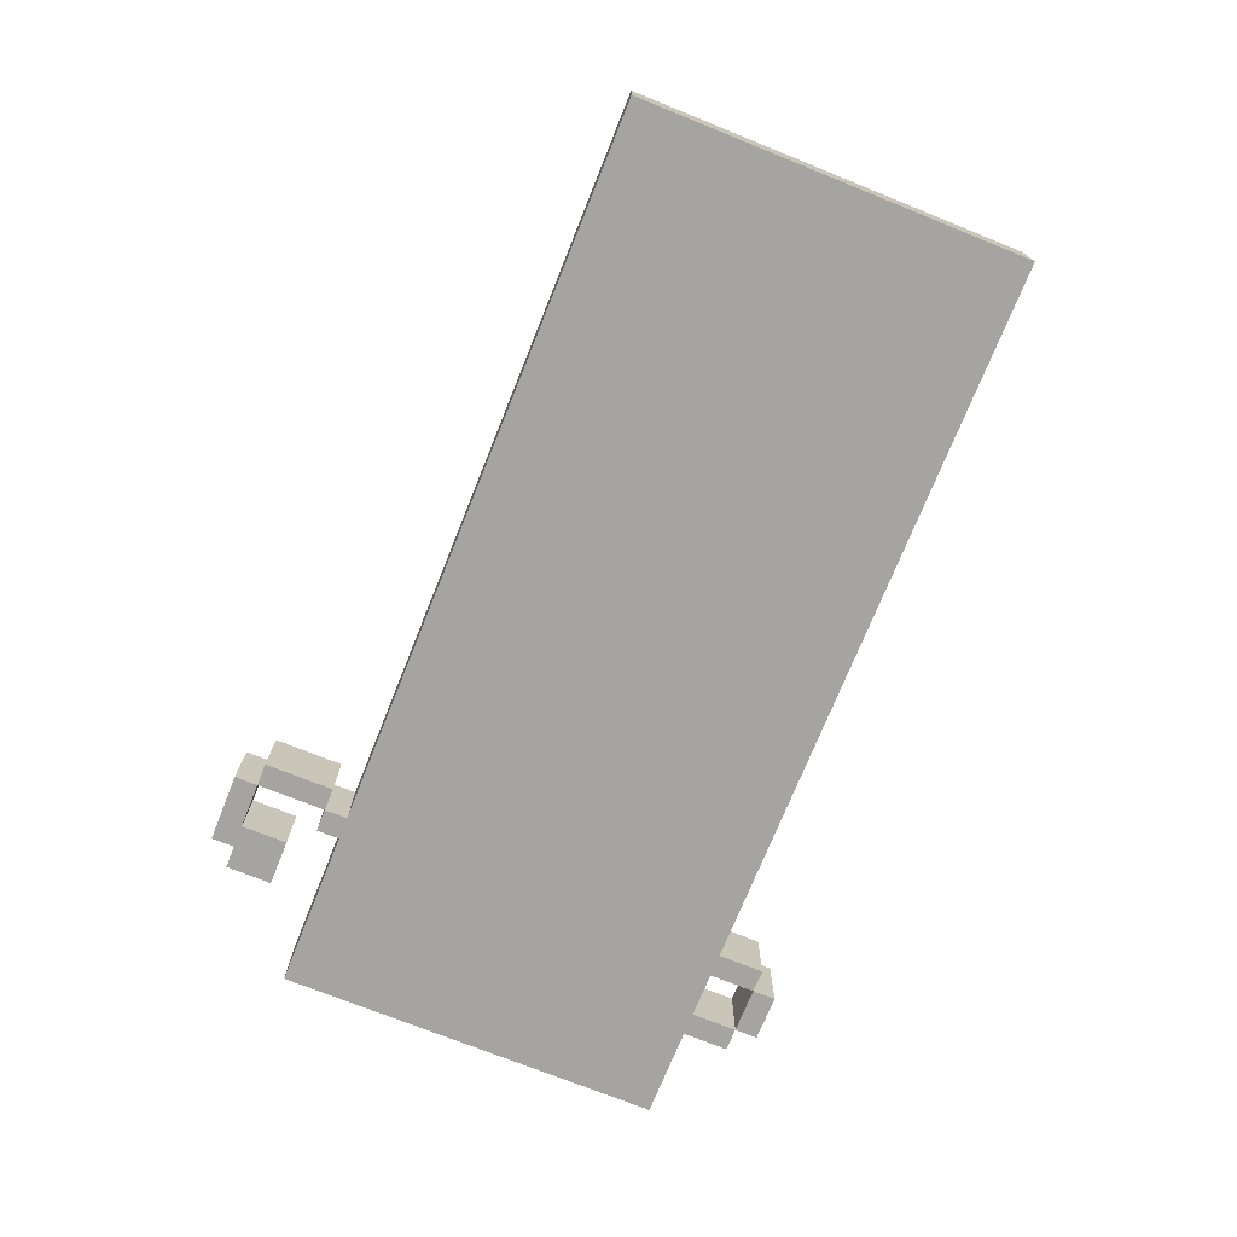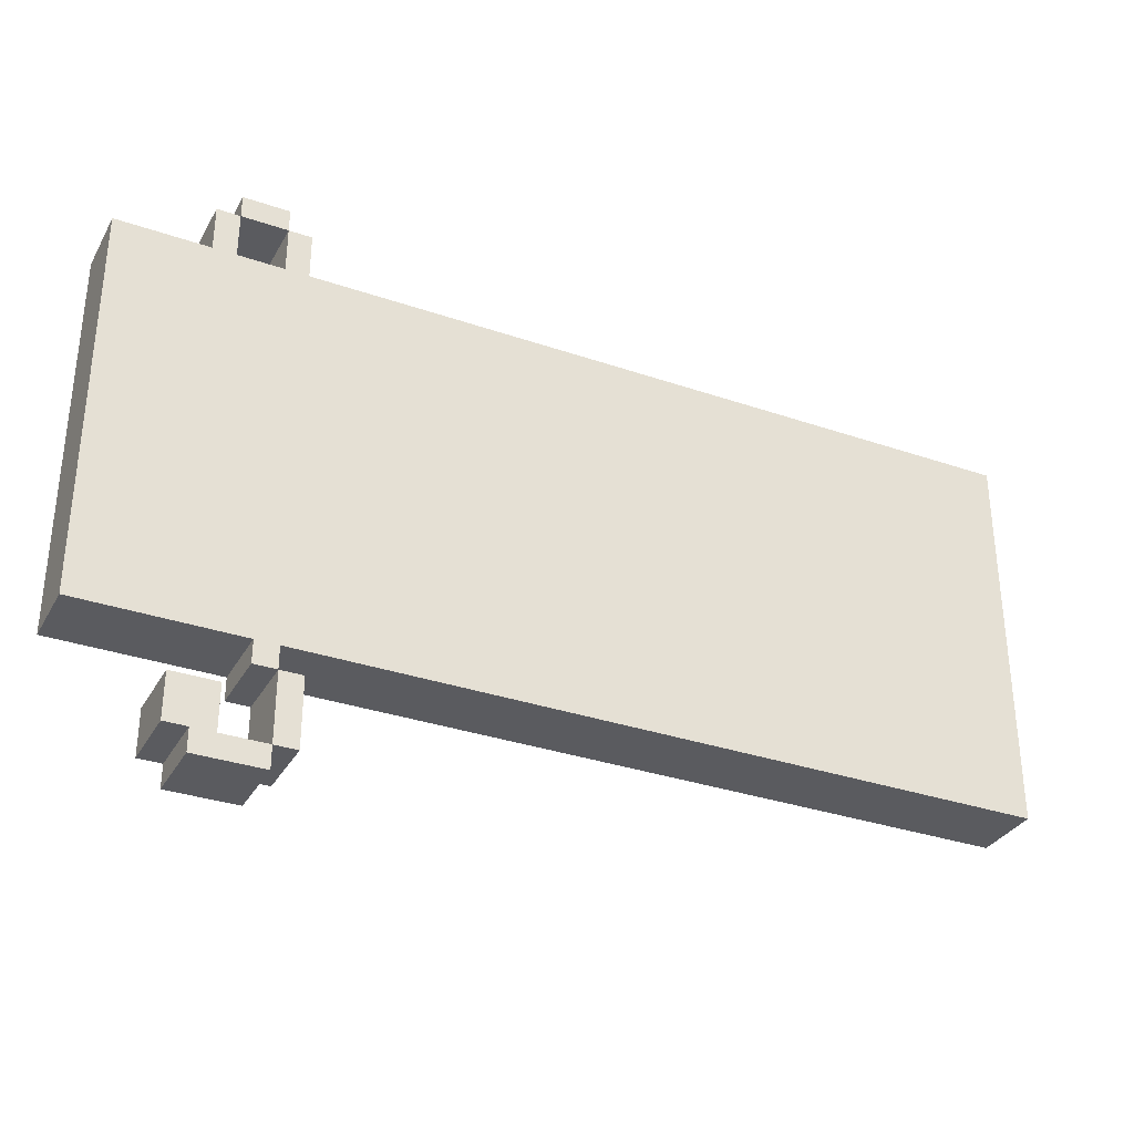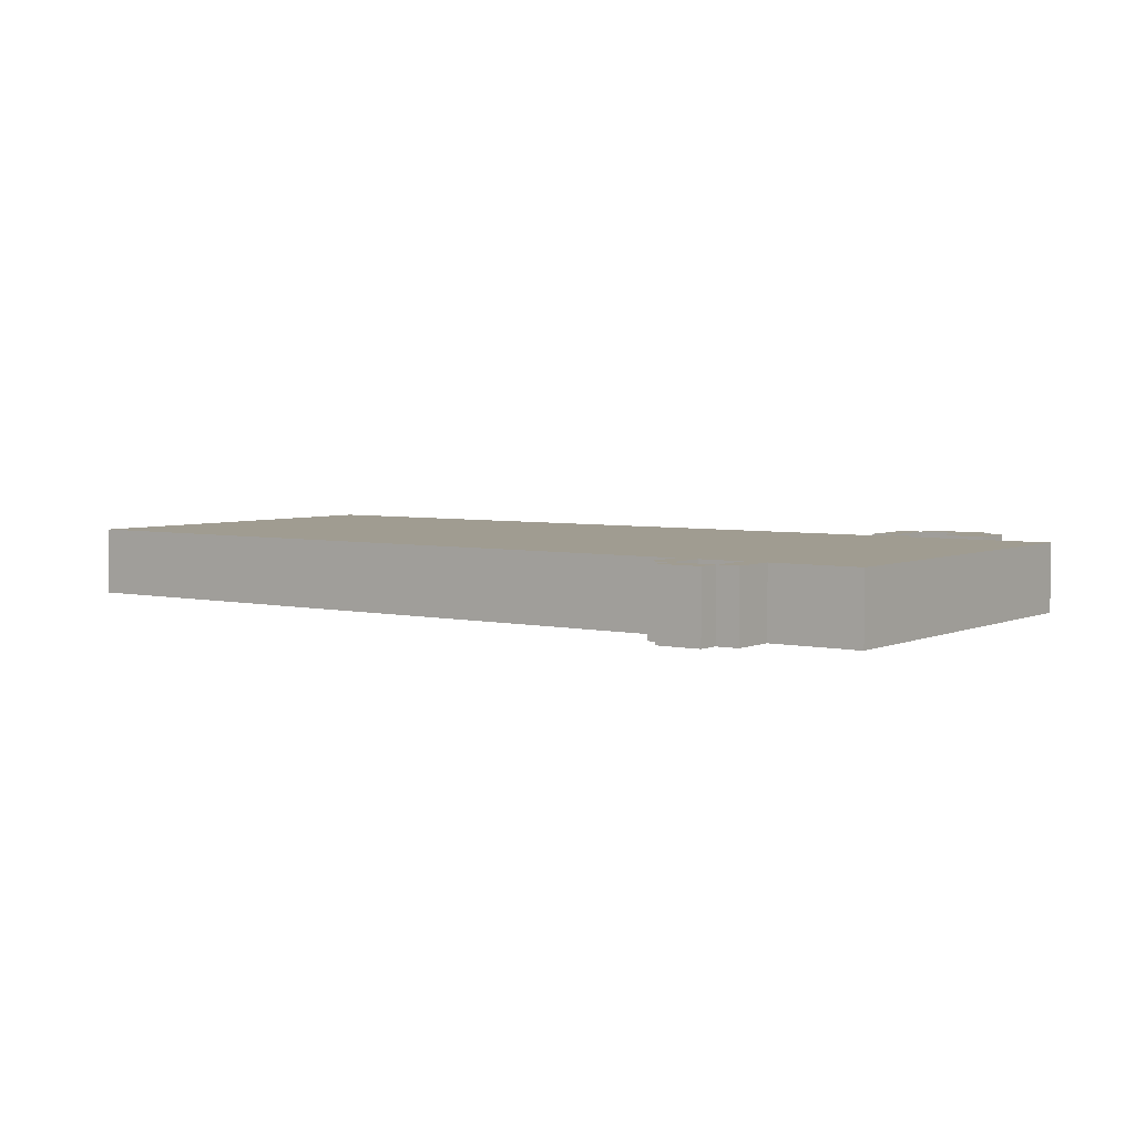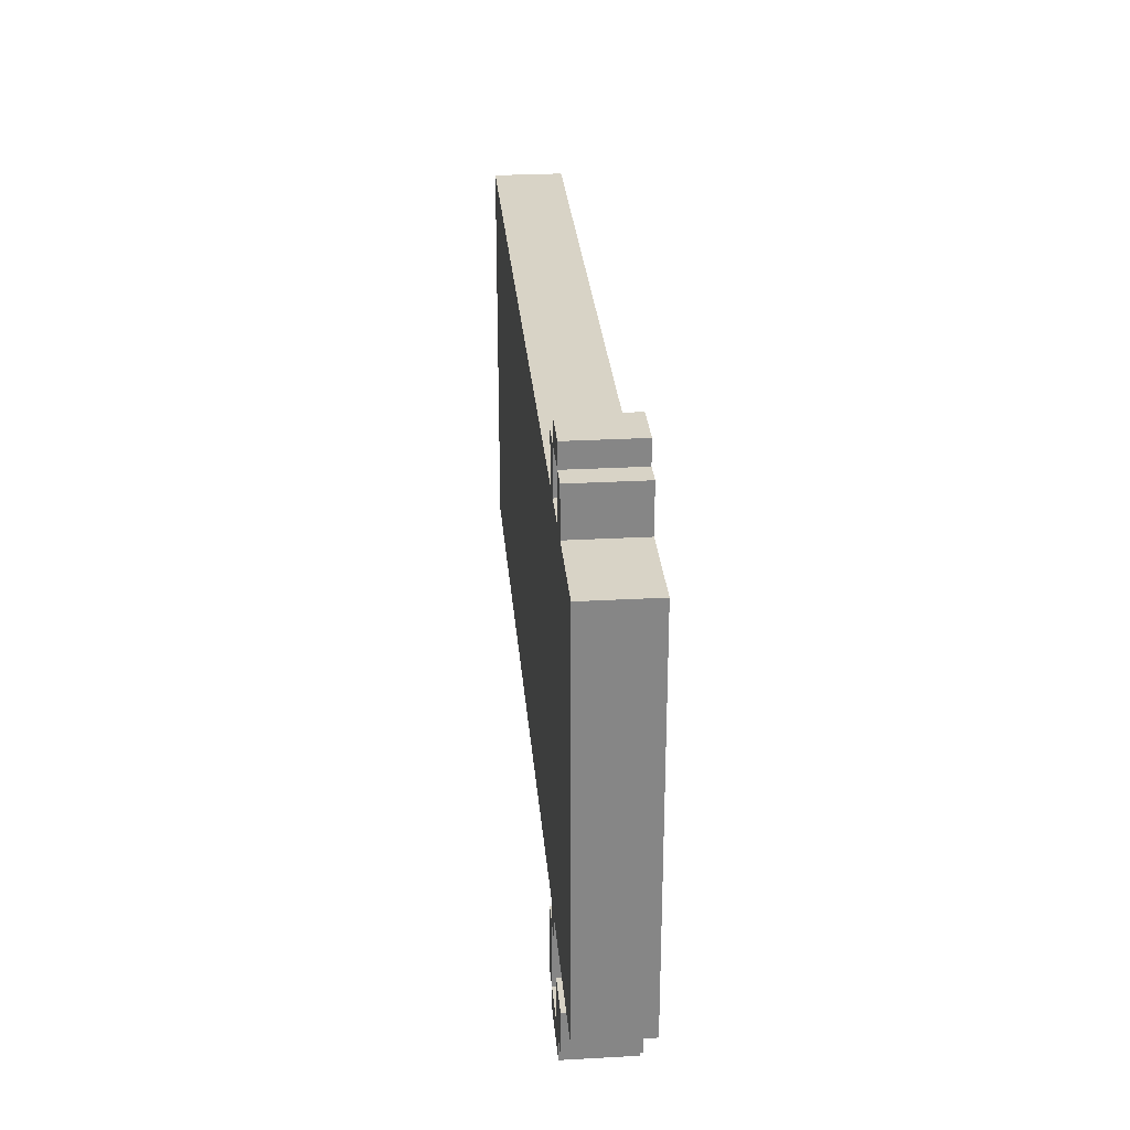
<metadata>
{"format":"obj","ext":"obj","renderer":"f3d","projection":"perspective","resolution":1024,"background":"white","views":[{"elev":-73.3,"azim":68.1,"up":"+Z"},{"elev":-32.8,"azim":-25.4,"up":"+Y"},{"elev":4.4,"azim":-144.1,"up":"+Z"},{"elev":28.2,"azim":-94.8,"up":"+Y"}]}
</metadata>
<code>
o
v 0 3.2 -1.8
v 0 3.2 -2.1
v 0 3.3 -1.8
v 0 3.3 -2.1
v 0 3.6 -1.8
v 0 3.6 -2.1
v 0 3.7 -1.8
v 0 3.7 -2.1
v 0 4 -1.8
v 0 4 -2.1
v 0 4.1 -1.8
v 0 4.1 -2.1
v 0 4.4 -1.8
v 0 4.4 -2.1
v 0 4.5 -1.8
v 0 4.5 -2.1
v 0 4.8 -1.8
v 0 4.8 -2.1
v 0 4.9 -1.8
v 0 4.9 -2.1
v 0.4 2.8 -1.8
v 0.4 2.8 -2.1
v 0.4 3 -1.8
v 0.4 3 -2.1
v 0.4 4.9 -1.8
v 0.4 4.9 -2.1
v 0.4 5.1 -1.8
v 0.4 5.1 -2.1
v 0.5 2.7 -1.8
v 0.5 2.7 -2.1
v 0.5 2.8 -1.8
v 0.5 2.8 -2.1
v 0.5 5.1 -1.8
v 0.5 5.1 -2.1
v 0.5 5.2 -1.8
v 0.5 5.2 -2.1
v 0.7 3.1 -1.8
v 0.7 3.1 -2.1
v 0.7 3.2 -1.8
v 0.7 3.2 -2.1
v 0.7 4.9 -1.8
v 0.7 4.9 -2.1
v 0.7 5.1 -1.8
v 0.7 5.1 -2.1
v 0.8 2.8 -1.8
v 0.8 2.8 -2.1
v 0.8 3.1 -1.8
v 0.8 3.1 -2.1
v 0.5 4.9 -1.8
v 0.5 4.9 -2.1
v 0.5 5.1 -1.8
v 0.5 5.1 -2.1
v 0.6 2.8 -1.8
v 0.6 2.8 -2.1
v 0.6 3 -1.8
v 0.6 3 -2.1
v 0.7 5.1 -1.8
v 0.7 5.1 -2.1
v 0.7 5.2 -1.8
v 0.7 5.2 -2.1
v 0.8 2.7 -1.8
v 0.8 2.7 -2.1
v 0.8 2.8 -1.8
v 0.8 2.8 -2.1
v 0.8 3.1 -1.8
v 0.8 3.1 -2.1
v 0.8 3.2 -1.8
v 0.8 3.2 -2.1
v 0.8 4.9 -1.8
v 0.8 4.9 -2.1
v 0.8 5.1 -1.8
v 0.8 5.1 -2.1
v 0.9 2.8 -1.8
v 0.9 2.8 -2.1
v 0.9 3.1 -1.8
v 0.9 3.1 -2.1
v 4 3.2 -1.8
v 4 3.2 -2.1
v 4 3.3 -1.8
v 4 3.3 -2.1
v 4 3.6 -1.8
v 4 3.6 -2.1
v 4 3.7 -1.8
v 4 3.7 -2.1
v 4 4 -1.8
v 4 4 -2.1
v 4 4.1 -1.8
v 4 4.1 -2.1
v 4 4.4 -1.8
v 4 4.4 -2.1
v 4 4.5 -1.8
v 4 4.5 -2.1
v 4 4.8 -1.8
v 4 4.8 -2.1
v 4 4.9 -1.8
v 4 4.9 -2.1
v 0 3.2 -1.8
v 0 3.3 -1.8
v 0 3.6 -1.8
v 0 3.7 -1.8
v 0 4 -1.8
v 0 4.1 -1.8
v 0 4.4 -1.8
v 0 4.5 -1.8
v 0 4.8 -1.8
v 0 4.9 -1.8
v 0.1 3.5 -1.8
v 0.1 3.6 -1.8
v 0.1 3.7 -1.8
v 0.1 3.9 -1.8
v 0.2 3.4 -1.8
v 0.2 3.5 -1.8
v 0.2 3.6 -1.8
v 0.2 3.7 -1.8
v 0.2 3.9 -1.8
v 0.2 4 -1.8
v 0.3 3.3 -1.8
v 0.3 3.4 -1.8
v 0.3 3.5 -1.8
v 0.3 3.9 -1.8
v 0.3 4 -1.8
v 0.3 4.1 -1.8
v 0.3 4.2 -1.8
v 0.4 2.8 -1.8
v 0.4 3 -1.8
v 0.4 3.5 -1.8
v 0.4 3.6 -1.8
v 0.4 3.7 -1.8
v 0.4 3.9 -1.8
v 0.4 4.1 -1.8
v 0.4 4.2 -1.8
v 0.4 4.3 -1.8
v 0.4 4.7 -1.8
v 0.4 4.8 -1.8
v 0.4 4.9 -1.8
v 0.4 5.1 -1.8
v 0.5 2.7 -1.8
v 0.5 2.8 -1.8
v 0.5 3.7 -1.8
v 0.5 3.9 -1.8
v 0.5 4 -1.8
v 0.5 4.2 -1.8
v 0.5 4.3 -1.8
v 0.5 4.4 -1.8
v 0.5 4.5 -1.8
v 0.5 4.7 -1.8
v 0.5 4.8 -1.8
v 0.5 4.9 -1.8
v 0.5 5.1 -1.8
v 0.5 5.2 -1.8
v 0.6 2.8 -1.8
v 0.6 3 -1.8
v 0.6 3.5 -1.8
v 0.6 3.6 -1.8
v 0.6 3.8 -1.8
v 0.6 3.9 -1.8
v 0.6 4.1 -1.8
v 0.6 4.3 -1.8
v 0.6 4.6 -1.8
v 0.6 4.7 -1.8
v 0.7 3.1 -1.8
v 0.7 3.2 -1.8
v 0.7 3.4 -1.8
v 0.7 3.6 -1.8
v 0.7 3.7 -1.8
v 0.7 3.8 -1.8
v 0.7 3.9 -1.8
v 0.7 4.1 -1.8
v 0.7 4.4 -1.8
v 0.7 4.5 -1.8
v 0.7 4.6 -1.8
v 0.7 4.8 -1.8
v 0.7 4.9 -1.8
v 0.7 5.1 -1.8
v 0.7 5.2 -1.8
v 0.8 2.7 -1.8
v 0.8 2.8 -1.8
v 0.8 3.1 -1.8
v 0.8 3.2 -1.8
v 0.8 3.3 -1.8
v 0.8 3.4 -1.8
v 0.8 3.5 -1.8
v 0.8 3.6 -1.8
v 0.8 3.7 -1.8
v 0.8 3.8 -1.8
v 0.8 3.9 -1.8
v 0.8 4.6 -1.8
v 0.8 4.8 -1.8
v 0.8 4.9 -1.8
v 0.8 5.1 -1.8
v 0.9 2.8 -1.8
v 0.9 3.1 -1.8
v 0.9 3.4 -1.8
v 0.9 3.5 -1.8
v 0.9 3.6 -1.8
v 0.9 3.7 -1.8
v 0.9 3.8 -1.8
v 0.9 3.9 -1.8
v 0.9 4 -1.8
v 1 3.5 -1.8
v 1 3.6 -1.8
v 1 3.7 -1.8
v 1 3.9 -1.8
v 4 3.2 -1.8
v 4 3.3 -1.8
v 4 3.6 -1.8
v 4 3.7 -1.8
v 4 4 -1.8
v 4 4.1 -1.8
v 4 4.4 -1.8
v 4 4.5 -1.8
v 4 4.8 -1.8
v 4 4.9 -1.8
v 0 3.2 -2.1
v 0 3.3 -2.1
v 0 3.6 -2.1
v 0 3.7 -2.1
v 0 4 -2.1
v 0 4.1 -2.1
v 0 4.4 -2.1
v 0 4.5 -2.1
v 0 4.8 -2.1
v 0 4.9 -2.1
v 0.1 3.5 -2.1
v 0.1 3.6 -2.1
v 0.1 3.7 -2.1
v 0.1 3.9 -2.1
v 0.2 3.4 -2.1
v 0.2 3.5 -2.1
v 0.2 3.6 -2.1
v 0.2 3.7 -2.1
v 0.2 3.9 -2.1
v 0.2 4 -2.1
v 0.3 3.3 -2.1
v 0.3 3.4 -2.1
v 0.3 3.5 -2.1
v 0.3 3.9 -2.1
v 0.3 4 -2.1
v 0.3 4.1 -2.1
v 0.3 4.2 -2.1
v 0.4 2.8 -2.1
v 0.4 3 -2.1
v 0.4 3.5 -2.1
v 0.4 3.6 -2.1
v 0.4 3.7 -2.1
v 0.4 3.9 -2.1
v 0.4 4.1 -2.1
v 0.4 4.2 -2.1
v 0.4 4.3 -2.1
v 0.4 4.7 -2.1
v 0.4 4.8 -2.1
v 0.4 4.9 -2.1
v 0.4 5.1 -2.1
v 0.5 2.7 -2.1
v 0.5 2.8 -2.1
v 0.5 3.7 -2.1
v 0.5 3.9 -2.1
v 0.5 4 -2.1
v 0.5 4.2 -2.1
v 0.5 4.3 -2.1
v 0.5 4.4 -2.1
v 0.5 4.5 -2.1
v 0.5 4.7 -2.1
v 0.5 4.8 -2.1
v 0.5 4.9 -2.1
v 0.5 5.1 -2.1
v 0.5 5.2 -2.1
v 0.6 2.8 -2.1
v 0.6 3 -2.1
v 0.6 3.5 -2.1
v 0.6 3.6 -2.1
v 0.6 3.8 -2.1
v 0.6 3.9 -2.1
v 0.6 4.1 -2.1
v 0.6 4.3 -2.1
v 0.6 4.6 -2.1
v 0.6 4.7 -2.1
v 0.7 3.1 -2.1
v 0.7 3.2 -2.1
v 0.7 3.4 -2.1
v 0.7 3.6 -2.1
v 0.7 3.7 -2.1
v 0.7 3.8 -2.1
v 0.7 3.9 -2.1
v 0.7 4.1 -2.1
v 0.7 4.4 -2.1
v 0.7 4.5 -2.1
v 0.7 4.6 -2.1
v 0.7 4.8 -2.1
v 0.7 4.9 -2.1
v 0.7 5.1 -2.1
v 0.7 5.2 -2.1
v 0.8 2.7 -2.1
v 0.8 2.8 -2.1
v 0.8 3.1 -2.1
v 0.8 3.2 -2.1
v 0.8 3.3 -2.1
v 0.8 3.4 -2.1
v 0.8 3.5 -2.1
v 0.8 3.6 -2.1
v 0.8 3.7 -2.1
v 0.8 3.8 -2.1
v 0.8 3.9 -2.1
v 0.8 4.6 -2.1
v 0.8 4.8 -2.1
v 0.8 4.9 -2.1
v 0.8 5.1 -2.1
v 0.9 2.8 -2.1
v 0.9 3.1 -2.1
v 0.9 3.4 -2.1
v 0.9 3.5 -2.1
v 0.9 3.6 -2.1
v 0.9 3.7 -2.1
v 0.9 3.8 -2.1
v 0.9 3.9 -2.1
v 0.9 4 -2.1
v 1 3.5 -2.1
v 1 3.6 -2.1
v 1 3.7 -2.1
v 1 3.9 -2.1
v 4 3.2 -2.1
v 4 3.3 -2.1
v 4 3.6 -2.1
v 4 3.7 -2.1
v 4 4 -2.1
v 4 4.1 -2.1
v 4 4.4 -2.1
v 4 4.5 -2.1
v 4 4.8 -2.1
v 4 4.9 -2.1
v 0.5 2.7 -1.8
v 0.8 2.7 -1.8
v 0.5 2.7 -2.1
v 0.8 2.7 -2.1
v 0.4 2.8 -1.8
v 0.5 2.8 -1.8
v 0.8 2.8 -1.8
v 0.9 2.8 -1.8
v 0.4 2.8 -2.1
v 0.5 2.8 -2.1
v 0.8 2.8 -2.1
v 0.9 2.8 -2.1
v 0.7 3.1 -1.8
v 0.8 3.1 -1.8
v 0.7 3.1 -2.1
v 0.8 3.1 -2.1
v 0 3.2 -1.8
v 0.7 3.2 -1.8
v 0.8 3.2 -1.8
v 4 3.2 -1.8
v 0 3.2 -2.1
v 0.7 3.2 -2.1
v 0.8 3.2 -2.1
v 4 3.2 -2.1
v 0.5 5.1 -1.8
v 0.7 5.1 -1.8
v 0.5 5.1 -2.1
v 0.7 5.1 -2.1
v 0.6 2.8 -1.8
v 0.8 2.8 -1.8
v 0.6 2.8 -2.1
v 0.8 2.8 -2.1
v 0.4 3 -1.8
v 0.6 3 -1.8
v 0.4 3 -2.1
v 0.6 3 -2.1
v 0.8 3.1 -1.8
v 0.9 3.1 -1.8
v 0.8 3.1 -2.1
v 0.9 3.1 -2.1
v 0 4.9 -1.8
v 0.4 4.9 -1.8
v 0.5 4.9 -1.8
v 0.7 4.9 -1.8
v 0.8 4.9 -1.8
v 4 4.9 -1.8
v 0 4.9 -2.1
v 0.4 4.9 -2.1
v 0.5 4.9 -2.1
v 0.7 4.9 -2.1
v 0.8 4.9 -2.1
v 4 4.9 -2.1
v 0.4 5.1 -1.8
v 0.5 5.1 -1.8
v 0.7 5.1 -1.8
v 0.8 5.1 -1.8
v 0.4 5.1 -2.1
v 0.5 5.1 -2.1
v 0.7 5.1 -2.1
v 0.8 5.1 -2.1
v 0.5 5.2 -1.8
v 0.7 5.2 -1.8
v 0.5 5.2 -2.1
v 0.7 5.2 -2.1
f 3 2 1
f 4 2 3
f 5 4 3
f 6 4 5
f 7 6 5
f 8 6 7
f 9 8 7
f 10 8 9
f 11 10 9
f 12 10 11
f 13 12 11
f 14 12 13
f 15 14 13
f 16 14 15
f 17 16 15
f 18 16 17
f 19 18 17
f 20 18 19
f 23 22 21
f 24 22 23
f 27 26 25
f 28 26 27
f 31 30 29
f 32 30 31
f 35 34 33
f 36 34 35
f 39 38 37
f 40 38 39
f 43 42 41
f 44 42 43
f 47 46 45
f 48 46 47
f 49 50 51
f 51 50 52
f 53 54 55
f 55 54 56
f 57 58 59
f 59 58 60
f 61 62 63
f 63 62 64
f 65 66 67
f 67 66 68
f 69 70 71
f 71 70 72
f 73 74 75
f 75 74 76
f 77 78 79
f 79 78 80
f 79 80 81
f 81 80 82
f 81 82 83
f 83 82 84
f 83 84 85
f 85 84 86
f 85 86 87
f 87 86 88
f 87 88 89
f 89 88 90
f 89 90 91
f 91 90 92
f 91 92 93
f 93 92 94
f 93 94 95
f 95 94 96
f 107 99 98
f 108 100 99
f 108 99 107
f 109 101 100
f 109 100 108
f 110 101 109
f 111 107 98
f 112 108 107
f 112 107 111
f 112 109 108
f 112 110 109
f 113 110 112
f 114 110 113
f 115 101 110
f 115 110 114
f 116 102 101
f 116 101 115
f 117 98 97
f 117 111 98
f 118 112 111
f 118 111 117
f 119 113 112
f 119 112 118
f 120 116 115
f 120 115 114
f 121 102 116
f 121 116 120
f 122 103 102
f 122 102 121
f 123 103 122
f 126 113 119
f 126 119 118
f 127 114 113
f 127 113 126
f 128 120 114
f 128 114 127
f 128 121 120
f 129 121 128
f 130 123 122
f 130 122 121
f 131 103 123
f 131 123 130
f 132 103 131
f 133 105 104
f 134 106 105
f 134 105 133
f 135 106 134
f 138 125 124
f 139 127 126
f 139 129 128
f 139 128 127
f 140 121 129
f 140 129 139
f 141 130 121
f 141 121 140
f 142 131 130
f 142 132 131
f 143 103 132
f 143 132 142
f 144 104 103
f 144 103 143
f 145 133 104
f 145 104 144
f 146 136 135
f 146 133 145
f 146 134 133
f 146 135 134
f 147 136 146
f 148 136 147
f 149 136 148
f 151 138 137
f 151 125 138
f 152 125 151
f 153 126 118
f 153 139 126
f 154 139 153
f 155 140 139
f 156 141 140
f 156 140 155
f 157 143 142
f 157 141 156
f 157 142 130
f 157 130 141
f 158 144 143
f 158 143 157
f 158 145 144
f 158 146 145
f 159 146 158
f 160 147 146
f 160 146 159
f 162 117 97
f 162 118 117
f 163 154 153
f 163 153 118
f 163 118 162
f 164 139 154
f 164 154 163
f 165 155 139
f 165 139 164
f 166 157 156
f 166 155 165
f 166 159 158
f 166 156 155
f 166 158 157
f 167 159 166
f 168 159 167
f 169 159 168
f 170 159 169
f 171 160 159
f 171 159 170
f 172 147 160
f 172 160 171
f 172 148 147
f 173 148 172
f 174 150 149
f 175 150 174
f 176 151 137
f 177 151 176
f 178 165 164
f 178 164 163
f 178 163 162
f 178 162 161
f 178 166 165
f 179 166 178
f 180 166 179
f 181 166 180
f 182 166 181
f 183 166 182
f 184 166 183
f 185 167 166
f 185 166 184
f 186 168 167
f 186 167 185
f 187 173 172
f 187 171 170
f 187 174 173
f 187 172 171
f 188 174 187
f 189 174 188
f 190 174 189
f 191 178 177
f 192 178 191
f 193 182 181
f 193 181 180
f 194 183 182
f 194 182 193
f 195 184 183
f 195 183 194
f 196 185 184
f 196 184 195
f 197 186 185
f 197 185 196
f 198 168 186
f 198 186 197
f 199 168 198
f 200 197 196
f 200 196 195
f 200 198 197
f 200 194 193
f 200 195 194
f 201 198 200
f 202 198 201
f 203 199 198
f 203 198 202
f 204 180 179
f 205 193 180
f 205 180 204
f 205 200 193
f 205 201 200
f 206 202 201
f 206 201 205
f 207 203 202
f 207 202 206
f 208 168 199
f 208 203 207
f 208 199 203
f 209 169 168
f 209 168 208
f 210 170 169
f 210 169 209
f 211 187 170
f 211 170 210
f 211 188 187
f 212 189 188
f 212 188 211
f 213 189 212
f 215 216 224
f 216 217 225
f 224 216 225
f 217 218 226
f 225 217 226
f 226 218 227
f 215 224 228
f 224 225 229
f 228 224 229
f 225 226 229
f 226 227 229
f 229 227 230
f 230 227 231
f 227 218 232
f 231 227 232
f 218 219 233
f 232 218 233
f 214 215 234
f 215 228 234
f 228 229 235
f 234 228 235
f 229 230 236
f 235 229 236
f 232 233 237
f 231 232 237
f 233 219 238
f 237 233 238
f 219 220 239
f 238 219 239
f 239 220 240
f 236 230 243
f 235 236 243
f 230 231 244
f 243 230 244
f 231 237 245
f 244 231 245
f 237 238 245
f 245 238 246
f 239 240 247
f 238 239 247
f 240 220 248
f 247 240 248
f 248 220 249
f 221 222 250
f 222 223 251
f 250 222 251
f 251 223 252
f 241 242 255
f 243 244 256
f 245 246 256
f 244 245 256
f 246 238 257
f 256 246 257
f 238 247 258
f 257 238 258
f 247 248 259
f 248 249 259
f 249 220 260
f 259 249 260
f 220 221 261
f 260 220 261
f 221 250 262
f 261 221 262
f 252 253 263
f 262 250 263
f 250 251 263
f 251 252 263
f 263 253 264
f 264 253 265
f 265 253 266
f 254 255 268
f 255 242 268
f 268 242 269
f 235 243 270
f 243 256 270
f 270 256 271
f 256 257 272
f 257 258 273
f 272 257 273
f 259 260 274
f 273 258 274
f 247 259 274
f 258 247 274
f 260 261 275
f 274 260 275
f 261 262 275
f 262 263 275
f 275 263 276
f 263 264 277
f 276 263 277
f 214 234 279
f 234 235 279
f 270 271 280
f 235 270 280
f 279 235 280
f 271 256 281
f 280 271 281
f 256 272 282
f 281 256 282
f 273 274 283
f 282 272 283
f 275 276 283
f 272 273 283
f 274 275 283
f 283 276 284
f 284 276 285
f 285 276 286
f 286 276 287
f 276 277 288
f 287 276 288
f 277 264 289
f 288 277 289
f 264 265 289
f 289 265 290
f 266 267 291
f 291 267 292
f 254 268 293
f 293 268 294
f 281 282 295
f 280 281 295
f 279 280 295
f 278 279 295
f 282 283 295
f 295 283 296
f 296 283 297
f 297 283 298
f 298 283 299
f 299 283 300
f 300 283 301
f 283 284 302
f 301 283 302
f 284 285 303
f 302 284 303
f 289 290 304
f 287 288 304
f 290 291 304
f 288 289 304
f 304 291 305
f 305 291 306
f 306 291 307
f 294 295 308
f 308 295 309
f 298 299 310
f 297 298 310
f 299 300 311
f 310 299 311
f 300 301 312
f 311 300 312
f 301 302 313
f 312 301 313
f 302 303 314
f 313 302 314
f 303 285 315
f 314 303 315
f 315 285 316
f 313 314 317
f 312 313 317
f 314 315 317
f 310 311 317
f 311 312 317
f 317 315 318
f 318 315 319
f 315 316 320
f 319 315 320
f 296 297 321
f 297 310 322
f 321 297 322
f 310 317 322
f 317 318 322
f 318 319 323
f 322 318 323
f 319 320 324
f 323 319 324
f 316 285 325
f 324 320 325
f 320 316 325
f 285 286 326
f 325 285 326
f 286 287 327
f 326 286 327
f 287 304 328
f 327 287 328
f 304 305 328
f 305 306 329
f 328 305 329
f 329 306 330
f 333 332 331
f 334 332 333
f 339 336 335
f 340 336 339
f 341 338 337
f 342 338 341
f 345 344 343
f 346 344 345
f 351 348 347
f 352 348 351
f 353 350 349
f 354 350 353
f 357 356 355
f 358 356 357
f 359 360 361
f 361 360 362
f 363 364 365
f 365 364 366
f 367 368 369
f 369 368 370
f 371 372 377
f 377 372 378
f 373 374 379
f 379 374 380
f 375 376 381
f 381 376 382
f 383 384 387
f 387 384 388
f 385 386 389
f 389 386 390
f 391 392 393
f 393 392 394

</code>
